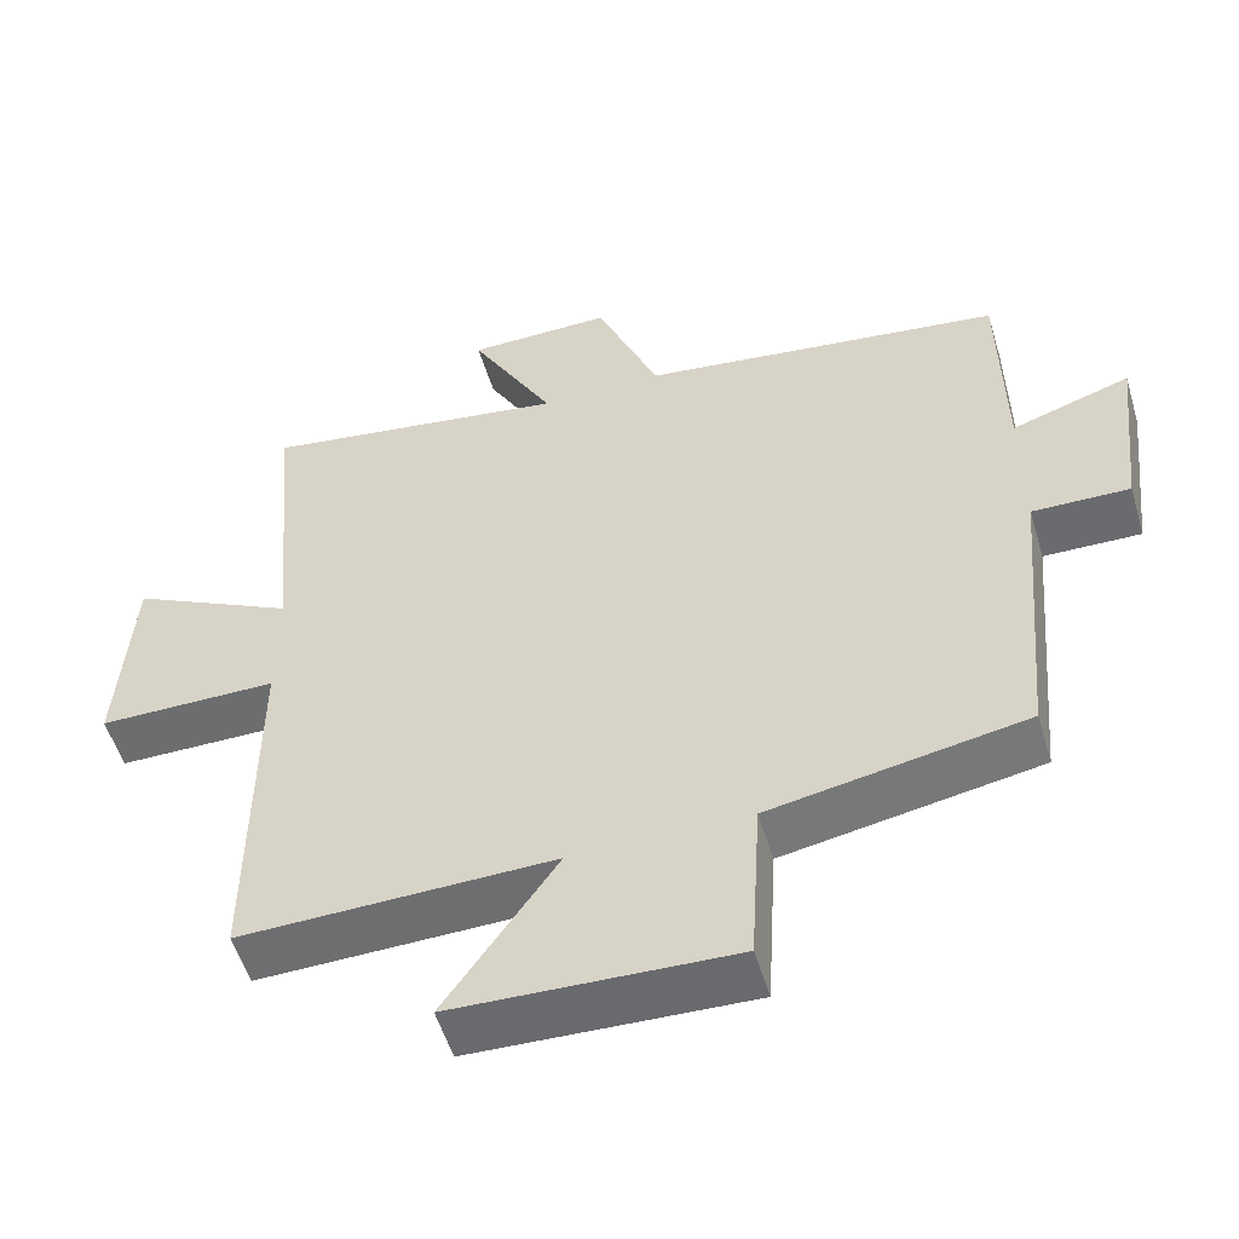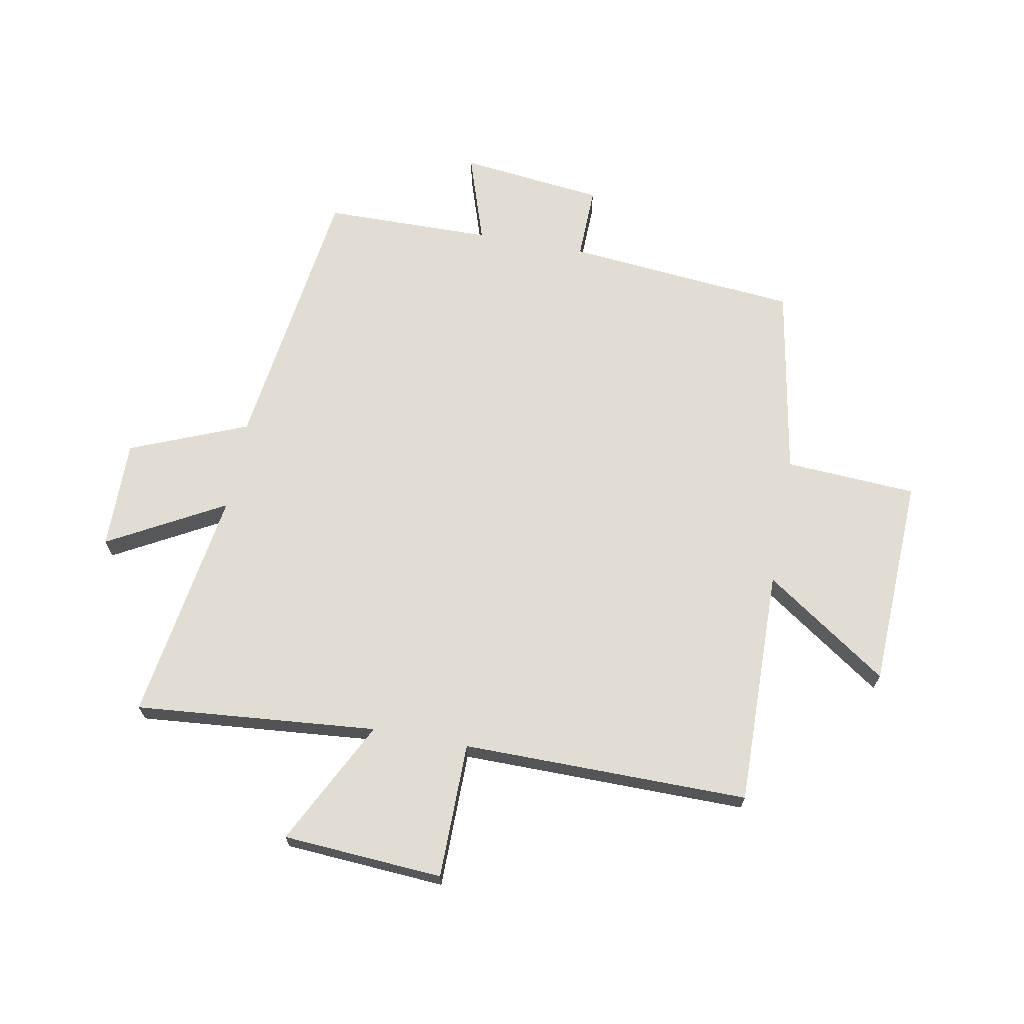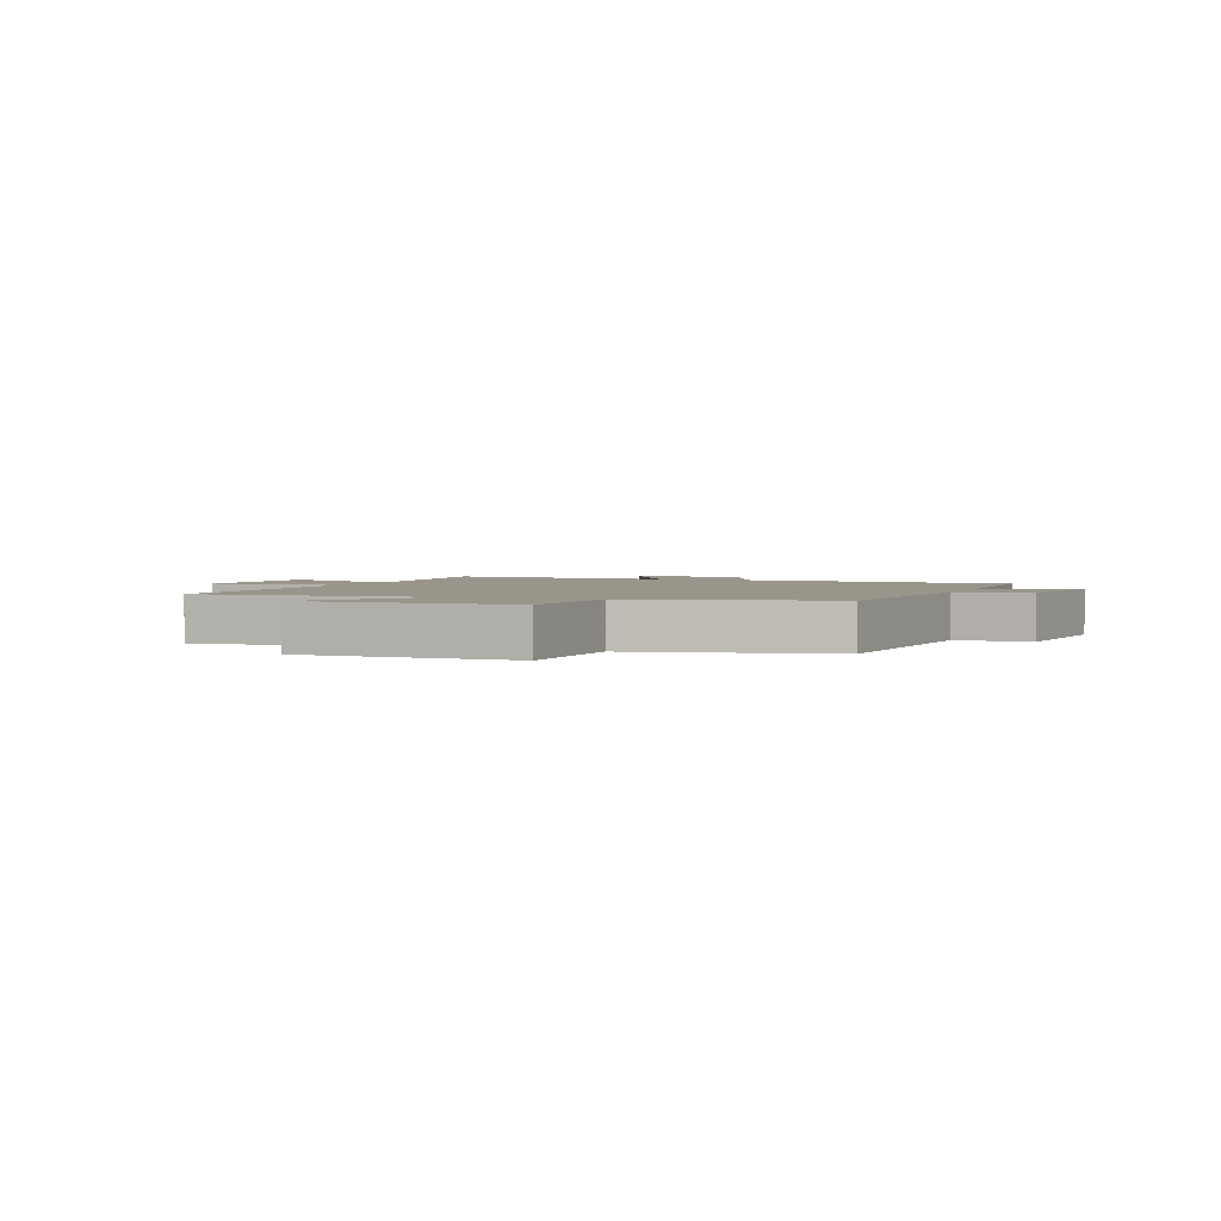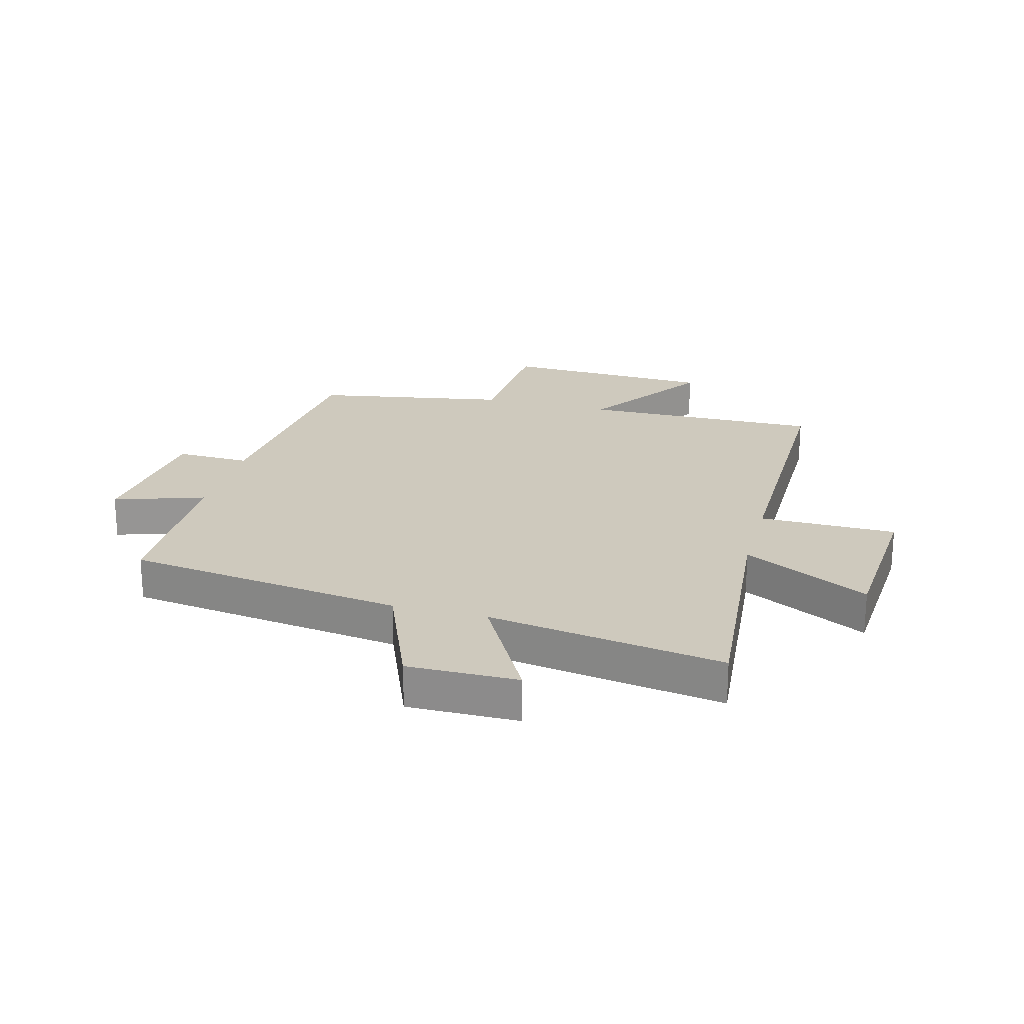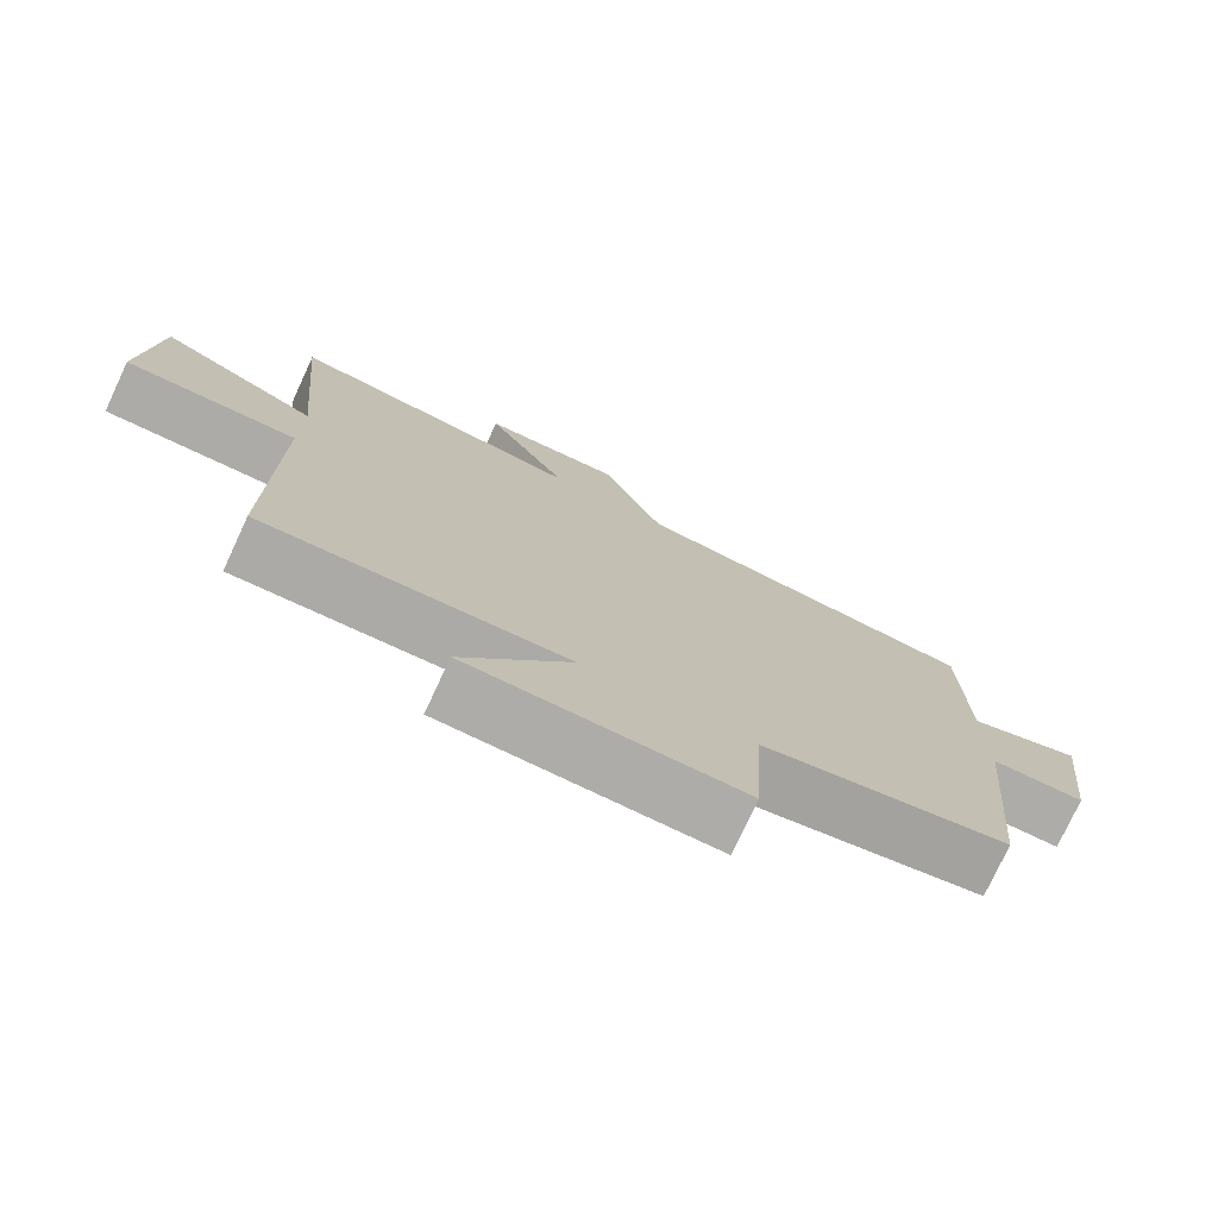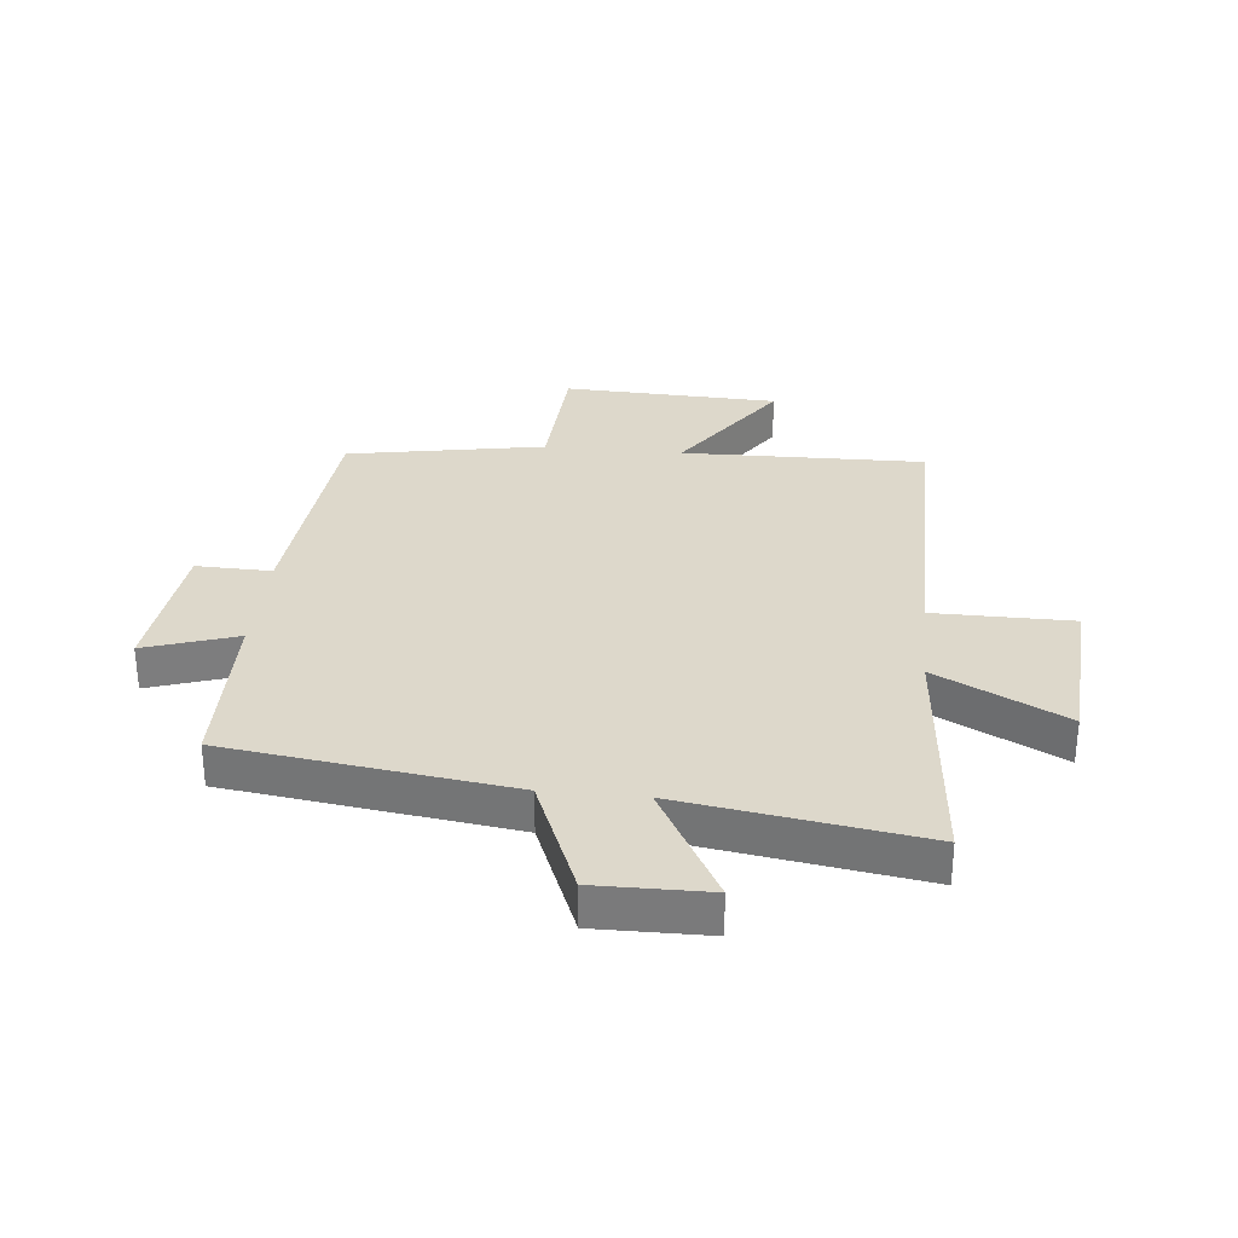
<metadata>
{"format":"obj","ext":"obj","renderer":"f3d","projection":"perspective","resolution":1024,"background":"white","views":[{"elev":-54.0,"azim":-163.4,"up":"+Z"},{"elev":68.2,"azim":100.6,"up":"+Y"},{"elev":2.2,"azim":-159.7,"up":"+Y"},{"elev":22.7,"azim":15.0,"up":"+Y"},{"elev":-76.4,"azim":155.0,"up":"+Z"},{"elev":31.2,"azim":5.7,"up":"+Y"}]}
</metadata>
<code>
v -0.464 0.07 -0.441
v -0.5 0.07 -0.044
v -0.626 0.07 -0.047
v -0.654 0.07 0.199
v -0.5 0.07 0.148
v -0.496 0.07 0.436
v -0.024 0.07 0.5
v 0.058 0.07 0.701
v 0.246 0.07 0.699
v 0.136 0.07 0.5
v 0.537 0.07 0.562
v 0.5 0.07 0.148
v 0.715 0.07 0.257
v 0.733 0.07 -0.017
v 0.5 0.07 -0.018
v 0.502 0.07 -0.508
v 0.096 0.07 -0.5
v 0.241 0.07 -0.711
v -0.121 0.07 -0.725
v -0.134 0.07 -0.5
v -0.464 0 -0.441
v -0.5 0 -0.044
v -0.626 0 -0.047
v -0.654 0 0.199
v -0.5 0 0.148
v -0.496 0 0.436
v -0.024 0 0.5
v 0.058 0 0.701
v 0.246 0 0.699
v 0.136 0 0.5
v 0.537 0 0.562
v 0.5 0 0.148
v 0.715 0 0.257
v 0.733 0 -0.017
v 0.5 0 -0.018
v 0.502 0 -0.508
v 0.096 0 -0.5
v 0.241 0 -0.711
v -0.121 0 -0.725
v -0.134 0 -0.5
f 17 18 19 20
f 17 20 1 2
f 15 16 17 2
f 12 13 14 15
f 12 15 2 3
f 10 11 12 3
f 7 8 9 10
f 5 6 7 10
f 5 10 3
f 3 4 5
f 40 39 38 37
f 22 21 40 37
f 22 37 36 35
f 35 34 33 32
f 23 22 35 32
f 23 32 31 30
f 30 29 28 27
f 30 27 26 25
f 23 30 25
f 25 24 23
f 1 21 22 2
f 2 22 23 3
f 3 23 24 4
f 4 24 25 5
f 5 25 26 6
f 6 26 27 7
f 7 27 28 8
f 8 28 29 9
f 9 29 30 10
f 10 30 31 11
f 11 31 32 12
f 12 32 33 13
f 13 33 34 14
f 14 34 35 15
f 15 35 36 16
f 16 36 37 17
f 17 37 38 18
f 18 38 39 19
f 19 39 40 20
f 20 40 21 1

</code>
